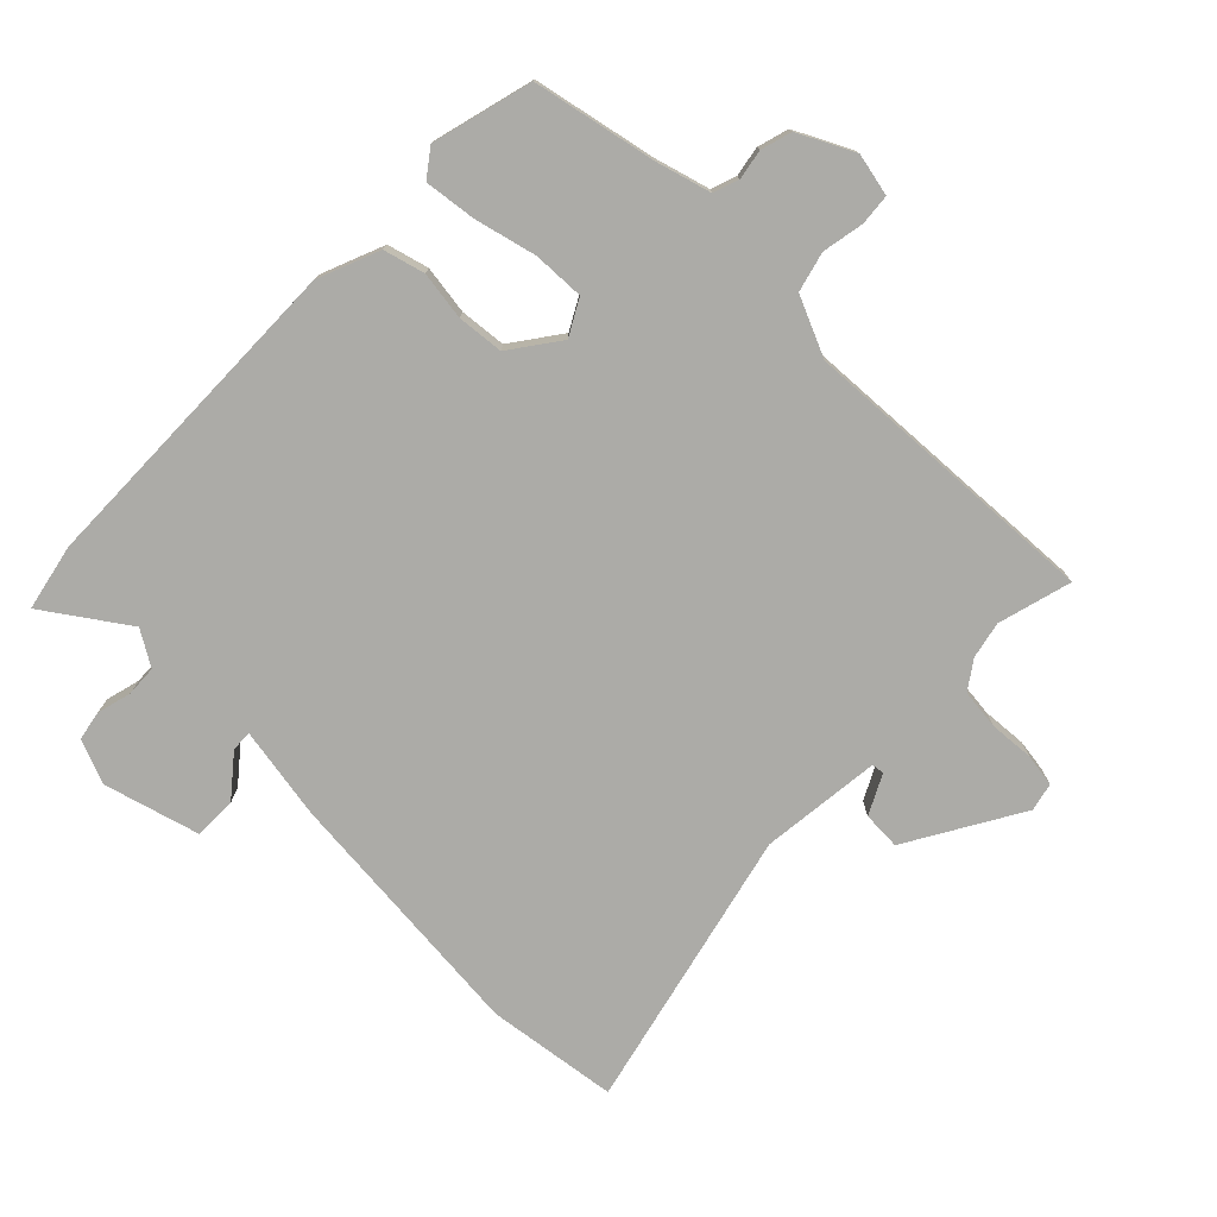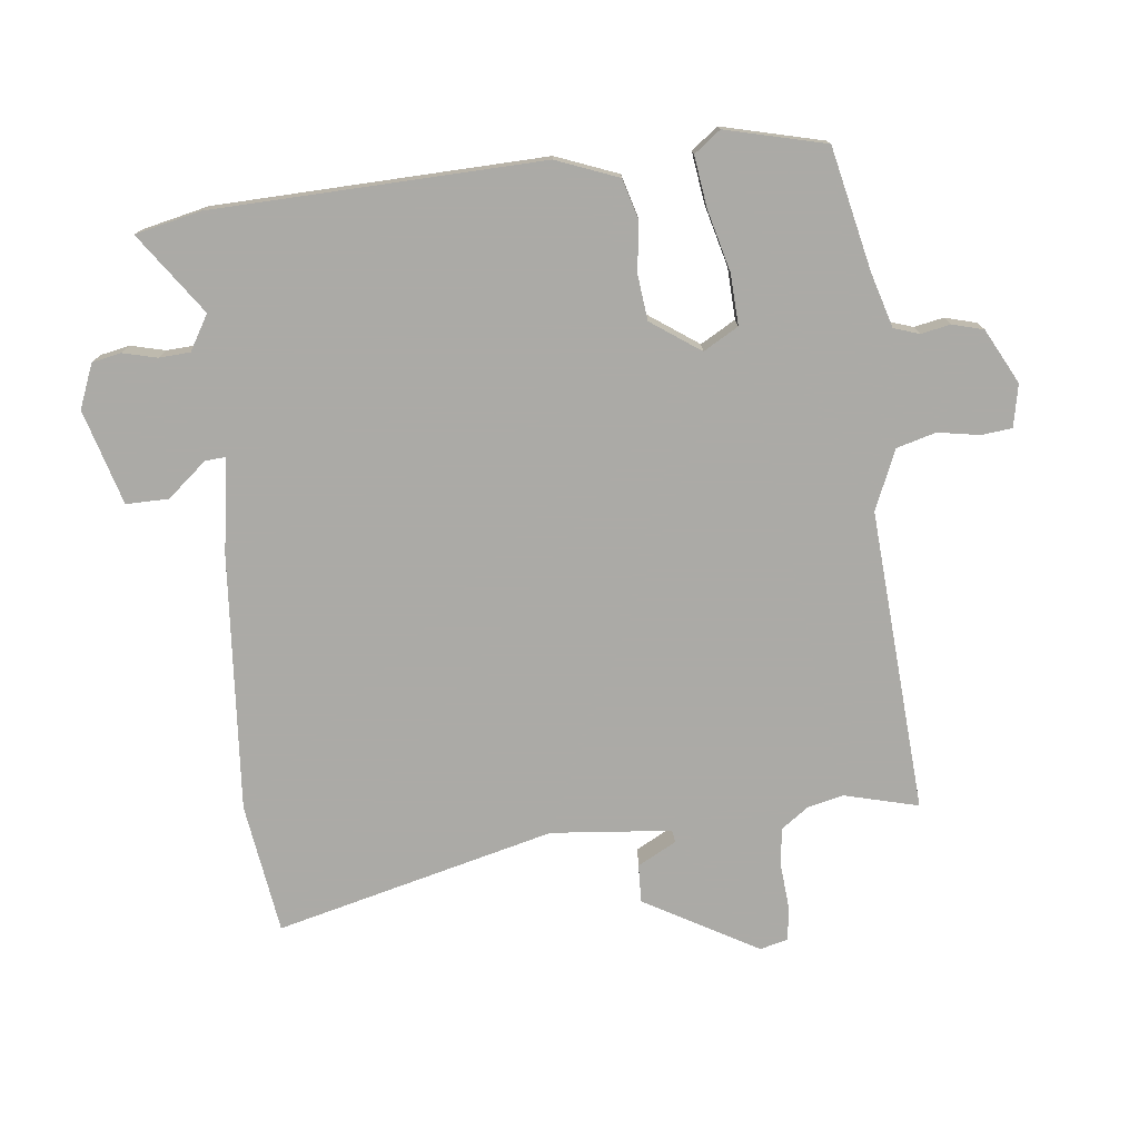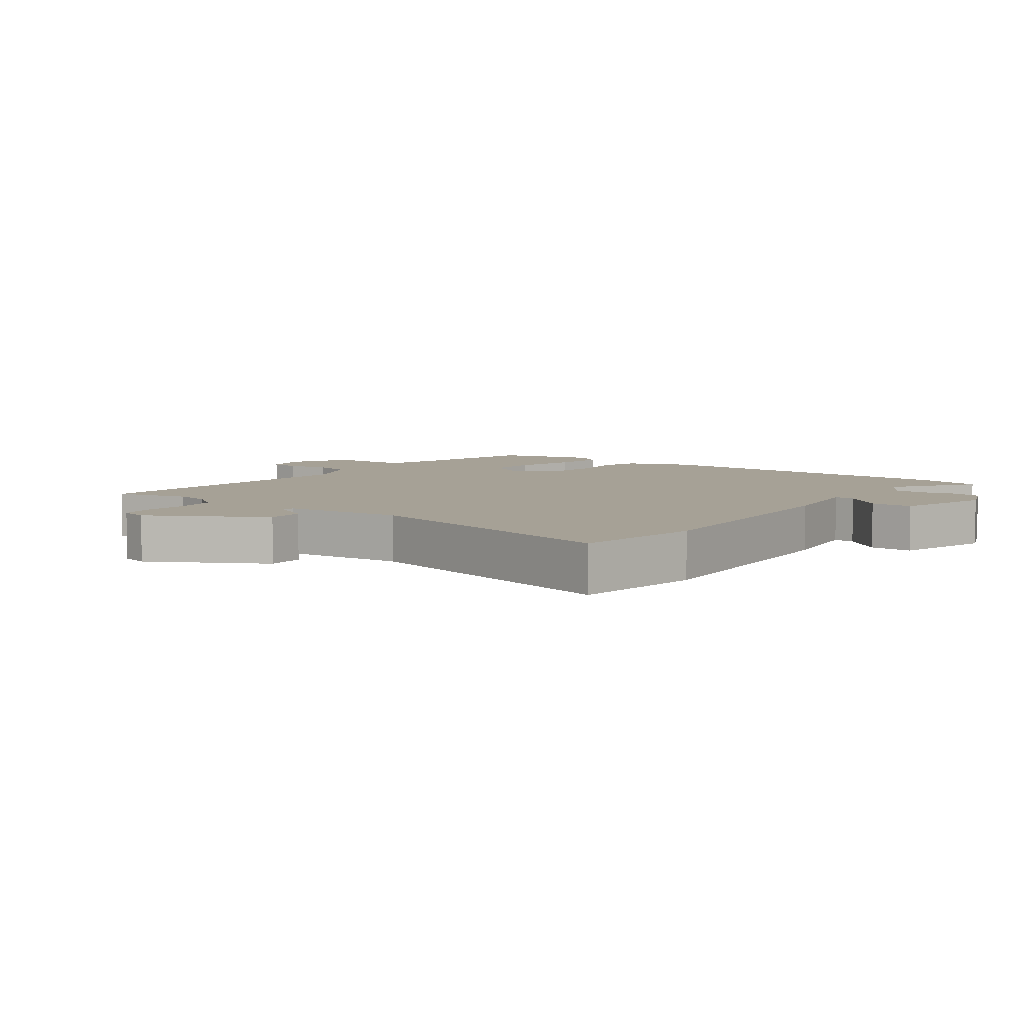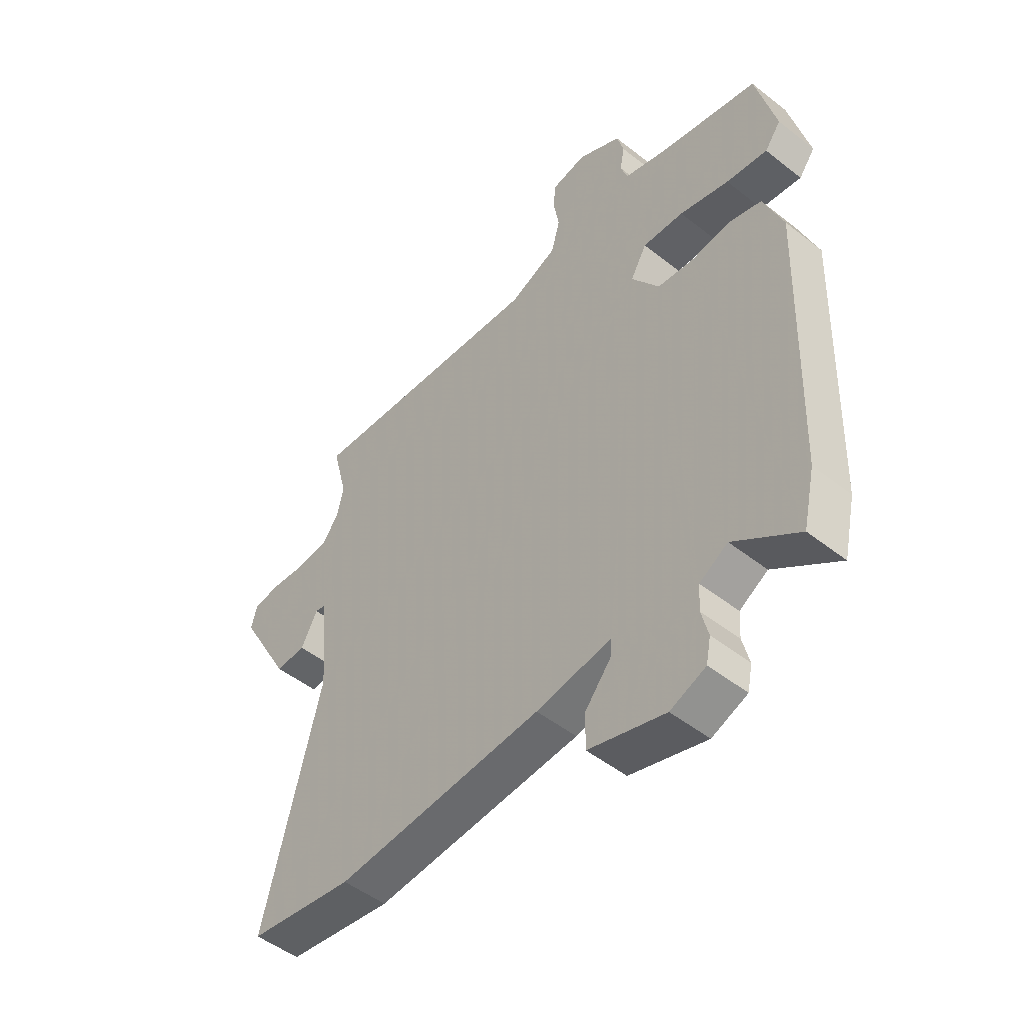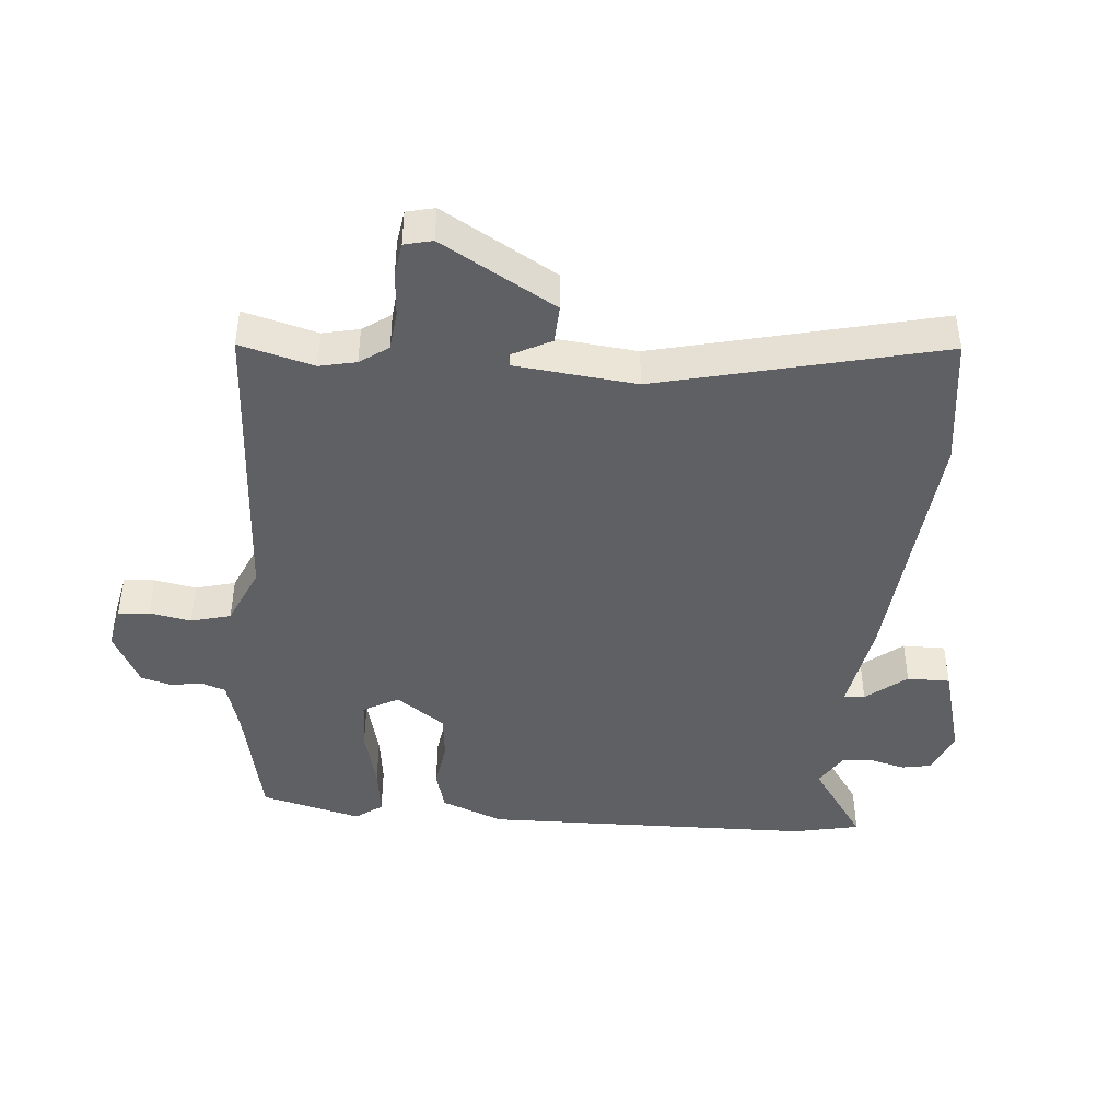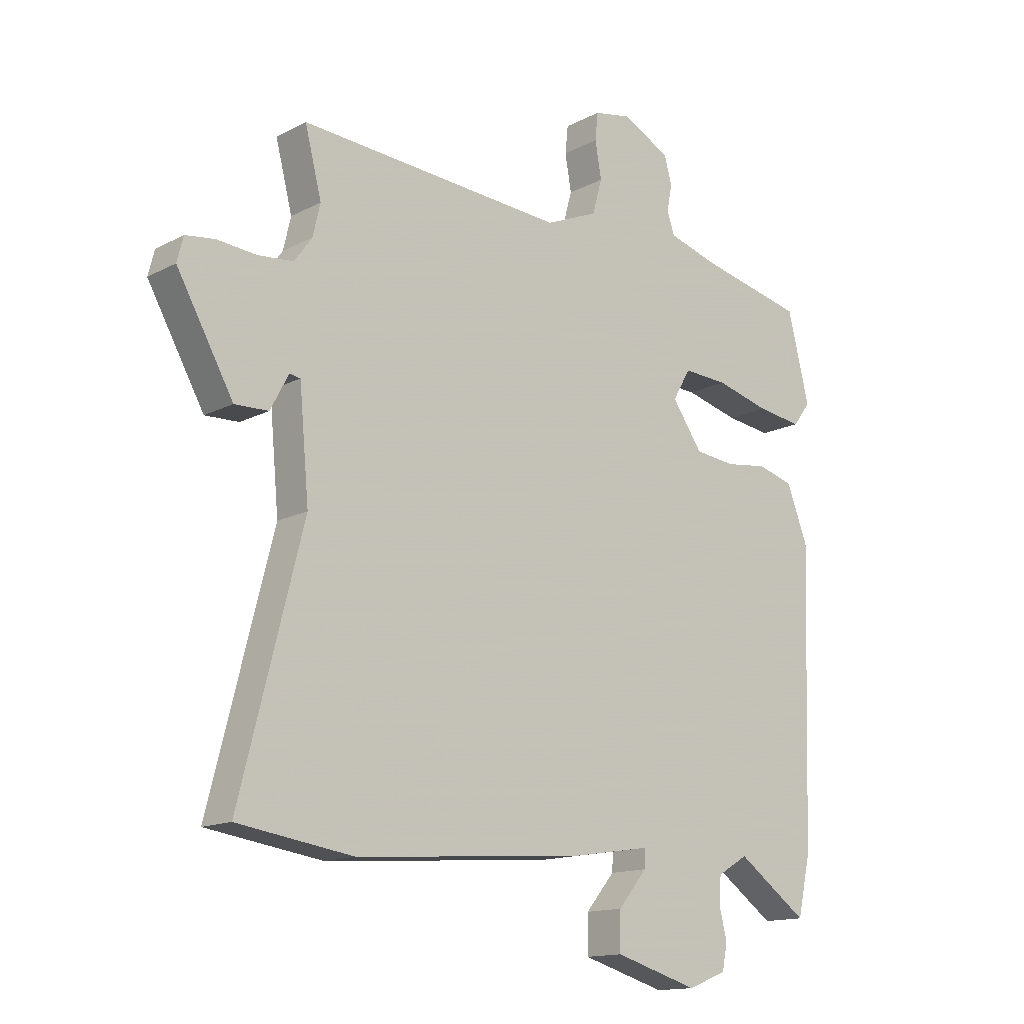
<metadata>
{"format":"obj","ext":"obj","renderer":"f3d","projection":"perspective","resolution":1024,"background":"white","views":[{"elev":-76.3,"azim":-45.4,"up":"+Y"},{"elev":-75.9,"azim":-83.7,"up":"+Y"},{"elev":6.2,"azim":126.5,"up":"+Y"},{"elev":-49.5,"azim":-131.0,"up":"+Z"},{"elev":-43.7,"azim":84.3,"up":"+Y"},{"elev":-14.4,"azim":138.6,"up":"+Z"}]}
</metadata>
<code>
v 0.595 0.07 -0.486
v 0.393 0.07 -0.516
v -0.006 0.07 -0.486
v -0.151 0.07 -0.463
v -0.149 0.07 -0.495
v -0.098 0.07 -0.556
v -0.097 0.07 -0.622
v -0.244 0.07 -0.665
v -0.312 0.07 -0.638
v -0.321 0.07 -0.593
v -0.308 0.07 -0.54
v -0.311 0.07 -0.492
v -0.365 0.07 -0.46
v -0.489 0.07 -0.548
v -0.512 0.07 -0.446
v -0.529 0.07 0.063
v -0.492 0.07 0.159
v -0.429 0.07 0.177
v -0.354 0.07 0.167
v -0.283 0.07 0.175
v -0.23 0.07 0.251
v -0.261 0.07 0.305
v -0.34 0.07 0.301
v -0.435 0.07 0.276
v -0.514 0.07 0.265
v -0.545 0.07 0.306
v -0.507 0.07 0.461
v -0.318 0.07 0.503
v -0.234 0.07 0.528
v -0.221 0.07 0.567
v -0.23 0.07 0.613
v -0.217 0.07 0.661
v -0.133 0.07 0.705
v -0.067 0.07 0.692
v -0.062 0.07 0.644
v -0.073 0.07 0.58
v -0.056 0.07 0.519
v 0.036 0.07 0.48
v 0.503 0.07 0.512
v 0.474 0.07 0.398
v 0.487 0.07 0.342
v 0.518 0.07 0.299
v 0.58 0.07 0.293
v 0.649 0.07 0.299
v 0.7 0.07 0.292
v 0.711 0.07 0.249
v 0.612 0.07 0.073
v 0.553 0.07 0.075
v 0.521 0.07 0.135
v 0.502 0.07 0.132
v 0.485 0.07 -0.054
v 0.595 0 -0.486
v 0.393 0 -0.516
v -0.006 0 -0.486
v -0.151 0 -0.463
v -0.149 0 -0.495
v -0.098 0 -0.556
v -0.097 0 -0.622
v -0.244 0 -0.665
v -0.312 0 -0.638
v -0.321 0 -0.593
v -0.308 0 -0.54
v -0.311 0 -0.492
v -0.365 0 -0.46
v -0.489 0 -0.548
v -0.512 0 -0.446
v -0.529 0 0.063
v -0.492 0 0.159
v -0.429 0 0.177
v -0.354 0 0.167
v -0.283 0 0.175
v -0.23 0 0.251
v -0.261 0 0.305
v -0.34 0 0.301
v -0.435 0 0.276
v -0.514 0 0.265
v -0.545 0 0.306
v -0.507 0 0.461
v -0.318 0 0.503
v -0.234 0 0.528
v -0.221 0 0.567
v -0.23 0 0.613
v -0.217 0 0.661
v -0.133 0 0.705
v -0.067 0 0.692
v -0.062 0 0.644
v -0.073 0 0.58
v -0.056 0 0.519
v 0.036 0 0.48
v 0.503 0 0.512
v 0.474 0 0.398
v 0.487 0 0.342
v 0.518 0 0.299
v 0.58 0 0.293
v 0.649 0 0.299
v 0.7 0 0.292
v 0.711 0 0.249
v 0.612 0 0.073
v 0.553 0 0.075
v 0.521 0 0.135
v 0.502 0 0.132
v 0.485 0 -0.054
f 47 48 49
f 46 47 49
f 45 46 49
f 44 45 49
f 43 44 49
f 42 43 49 50
f 41 42 50
f 40 41 50 51
f 38 39 40
f 34 35 36
f 33 34 36
f 32 33 36
f 31 32 36
f 30 31 36
f 29 30 36 37
f 28 29 37 38
f 27 28 38
f 26 27 38
f 25 26 38
f 24 25 38
f 23 24 38
f 17 18 19
f 16 17 19
f 15 16 19
f 14 15 19
f 13 14 19
f 12 13 19 20
f 11 12 20 21
f 9 10 11
f 8 9 11
f 7 8 11
f 6 7 11
f 5 6 11
f 4 5 11 21
f 3 4 21
f 2 3 21
f 1 2 21
f 51 1 21
f 22 23 38 40
f 21 22 40 51
f 100 99 98
f 100 98 97
f 100 97 96
f 100 96 95
f 100 95 94
f 101 100 94 93
f 101 93 92
f 102 101 92 91
f 91 90 89
f 87 86 85
f 87 85 84
f 87 84 83
f 87 83 82
f 87 82 81
f 88 87 81 80
f 89 88 80 79
f 89 79 78
f 89 78 77
f 89 77 76
f 89 76 75
f 89 75 74
f 70 69 68
f 70 68 67
f 70 67 66
f 70 66 65
f 70 65 64
f 71 70 64 63
f 72 71 63 62
f 62 61 60
f 62 60 59
f 62 59 58
f 62 58 57
f 62 57 56
f 72 62 56 55
f 72 55 54
f 72 54 53
f 72 53 52
f 72 52 102
f 91 89 74 73
f 102 91 73 72
f 1 52 53 2
f 2 53 54 3
f 3 54 55 4
f 4 55 56 5
f 5 56 57 6
f 6 57 58 7
f 7 58 59 8
f 8 59 60 9
f 9 60 61 10
f 10 61 62 11
f 11 62 63 12
f 12 63 64 13
f 13 64 65 14
f 14 65 66 15
f 15 66 67 16
f 16 67 68 17
f 17 68 69 18
f 18 69 70 19
f 19 70 71 20
f 20 71 72 21
f 21 72 73 22
f 22 73 74 23
f 23 74 75 24
f 24 75 76 25
f 25 76 77 26
f 26 77 78 27
f 27 78 79 28
f 28 79 80 29
f 29 80 81 30
f 30 81 82 31
f 31 82 83 32
f 32 83 84 33
f 33 84 85 34
f 34 85 86 35
f 35 86 87 36
f 36 87 88 37
f 37 88 89 38
f 38 89 90 39
f 39 90 91 40
f 40 91 92 41
f 41 92 93 42
f 42 93 94 43
f 43 94 95 44
f 44 95 96 45
f 45 96 97 46
f 46 97 98 47
f 47 98 99 48
f 48 99 100 49
f 49 100 101 50
f 50 101 102 51
f 51 102 52 1

</code>
